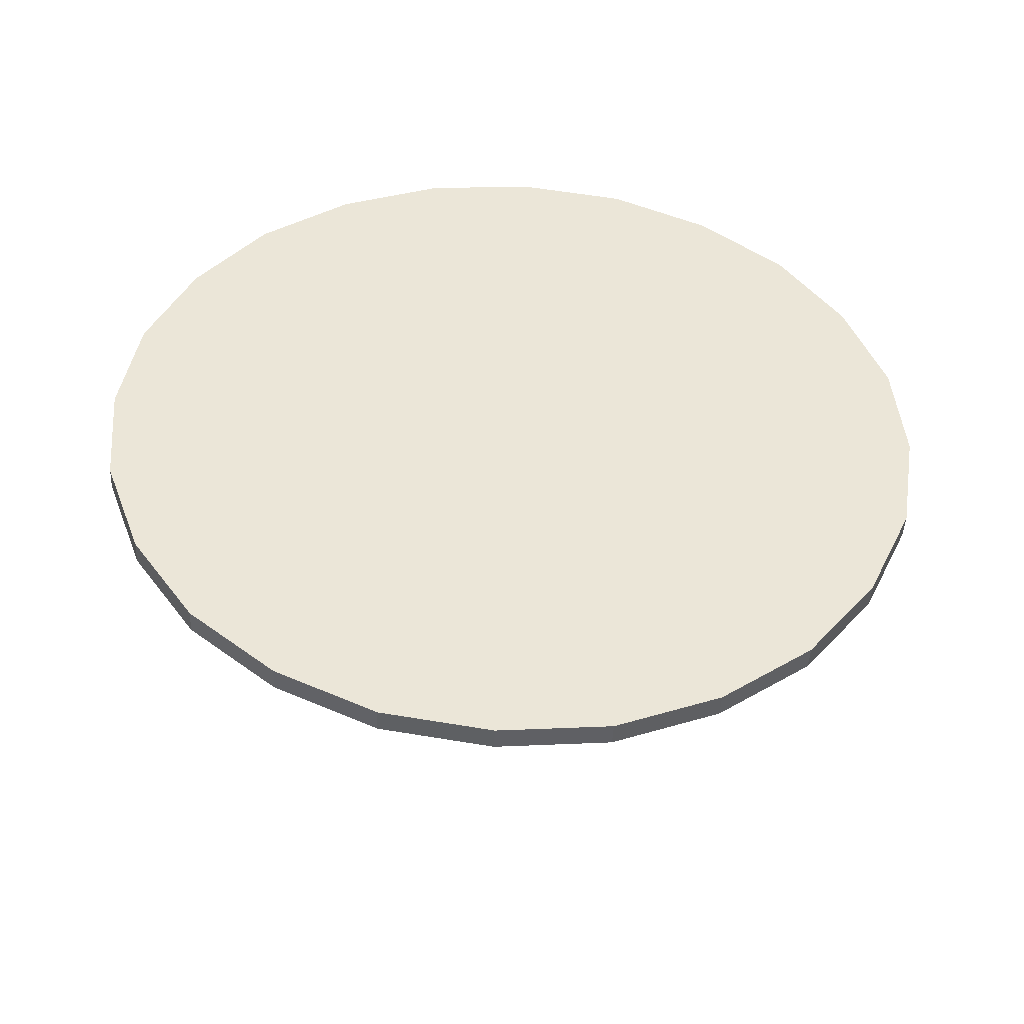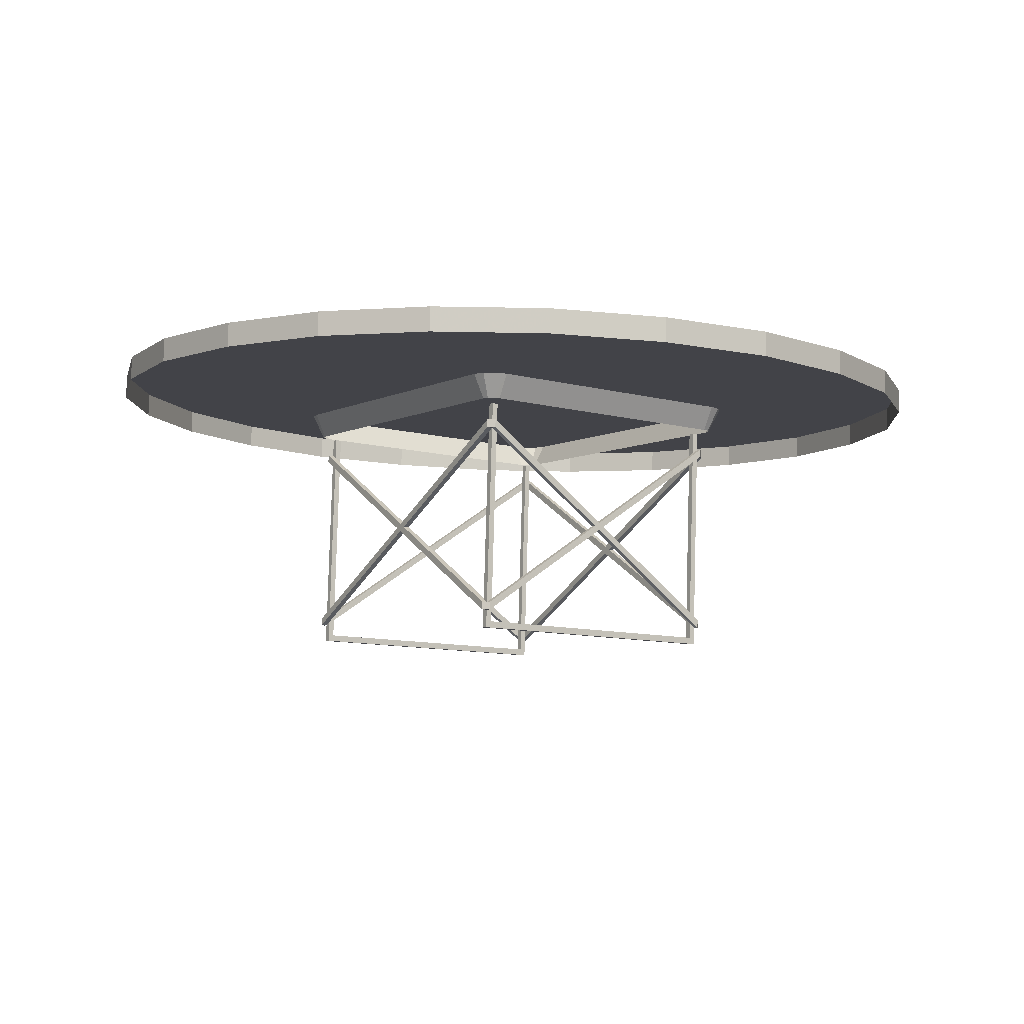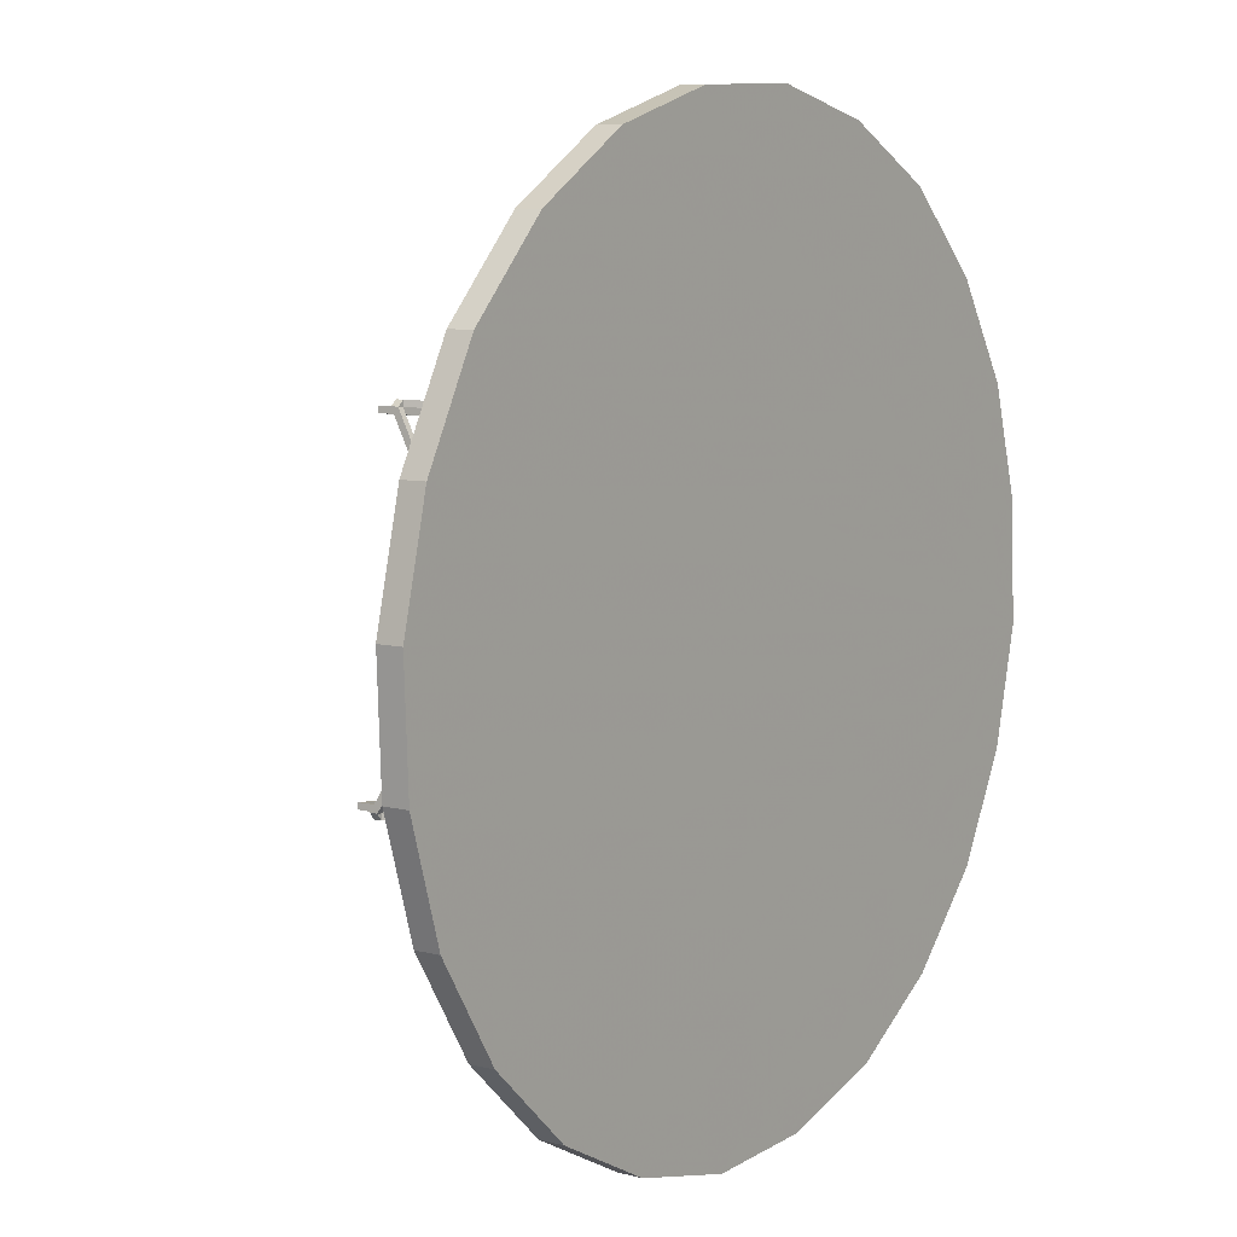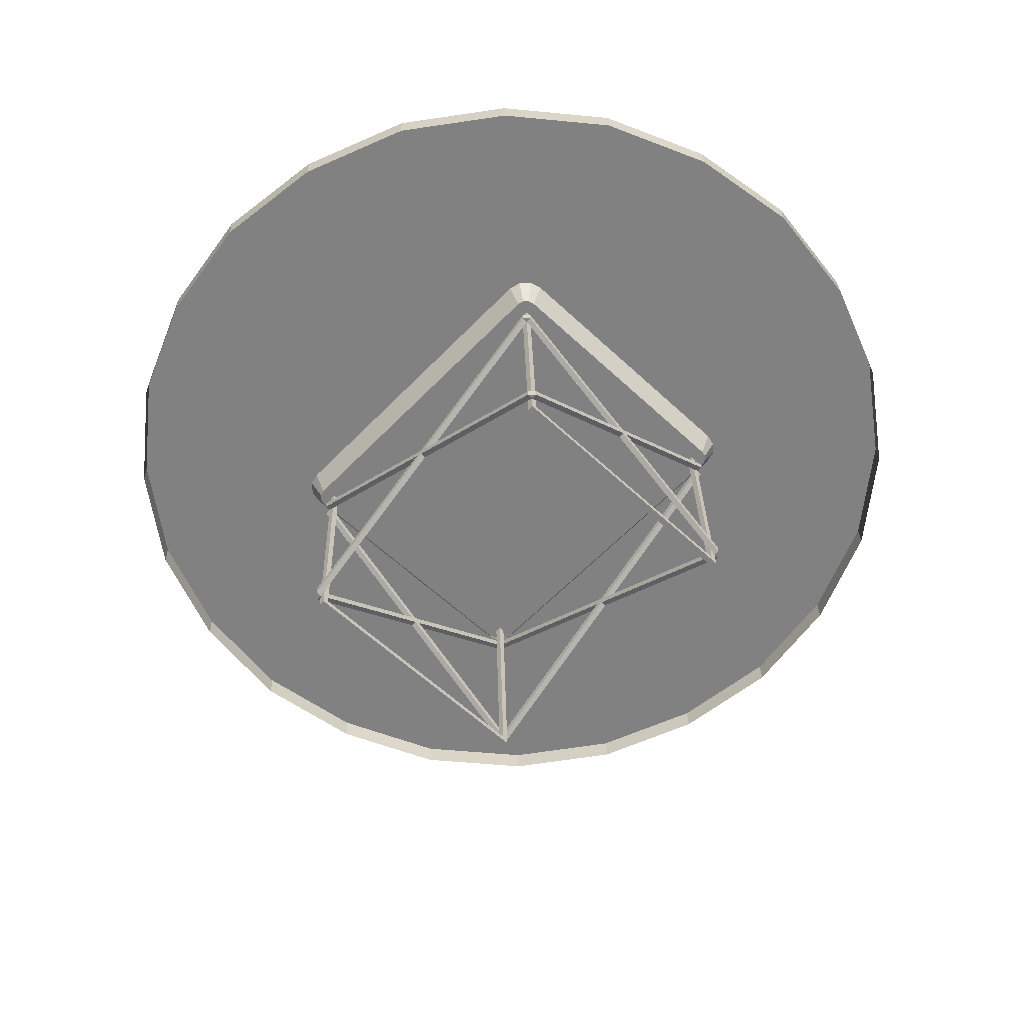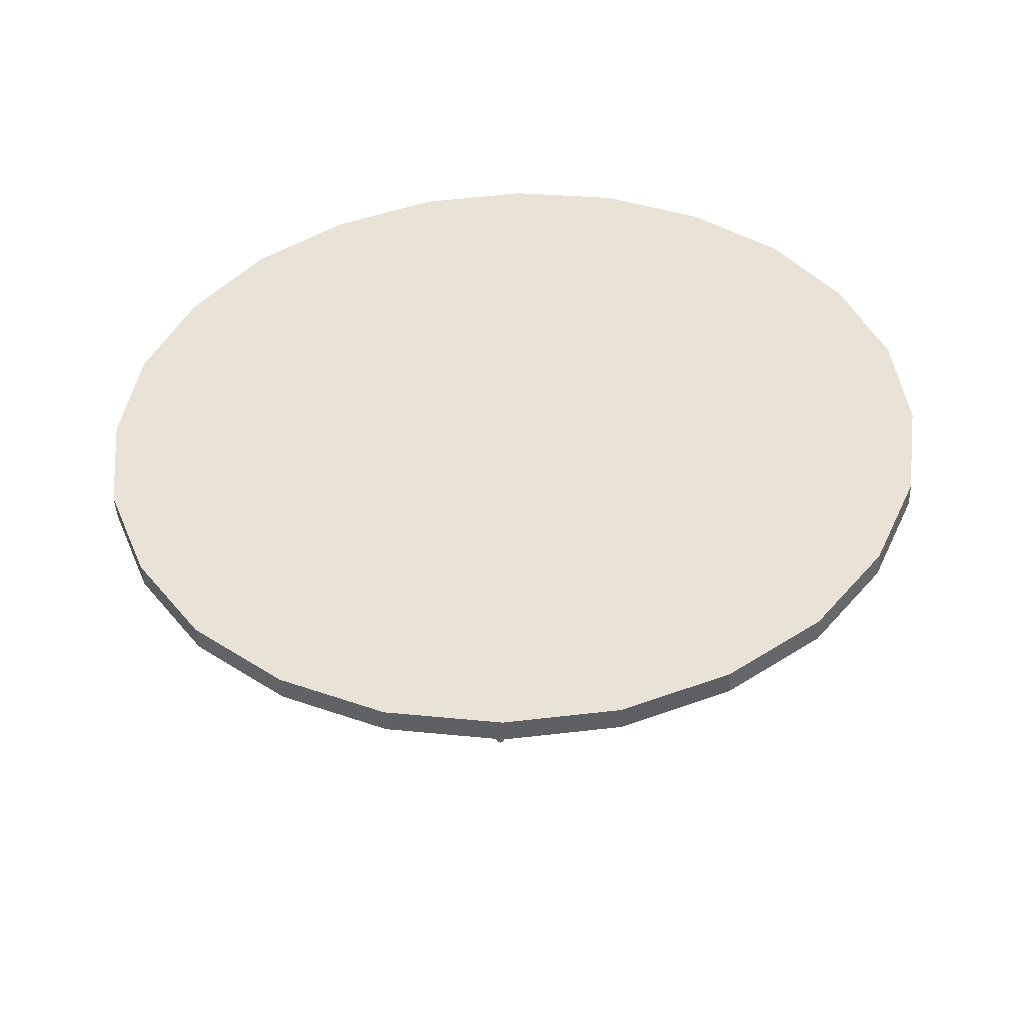
<metadata>
{"format":"obj","ext":"obj","renderer":"f3d","projection":"perspective","resolution":1024,"background":"white","views":[{"elev":44.6,"azim":11.0,"up":"+Z"},{"elev":-5.5,"azim":-40.9,"up":"+Z"},{"elev":8.7,"azim":-51.7,"up":"+Y"},{"elev":-62.6,"azim":129.9,"up":"+Z"},{"elev":44.3,"azim":-140.1,"up":"+Z"}]}
</metadata>
<code>
v -0.1506 0.4509 0.04843
v -0.1255 0.4474 -0.008229
v -0.2319 -0.301 0.05829
v -0.2068 -0.3044 0.001633
v 0.5866 0.3708 0.01629
v 0.5053 -0.3811 0.02615
v 0.5566 0.3733 -0.03797
v 0.4753 -0.3786 -0.02811
v -0.1402 0.4777 0.04775
v -0.1203 0.4608 -0.008572
v -0.1092 0.4698 -0.009141
v -0.1178 0.4956 0.0466
v -0.09492 0.472 -0.009793
v -0.08948 0.5 0.0453
v 0.5374 0.4318 0.01797
v 0.532 0.4039 -0.03713
v 0.5454 0.3986 -0.03768
v 0.5642 0.4215 0.01686
v 0.5543 0.3874 -0.03799
v 0.5823 0.3991 0.01624
v -0.2275 -0.3292 0.05833
v -0.2045 -0.3185 0.001651
v -0.1956 -0.3298 0.001348
v -0.2095 -0.3517 0.05771
v -0.1822 -0.3349 0.000792
v -0.1827 -0.362 0.05661
v 0.4442 -0.4302 0.02927
v 0.4447 -0.403 -0.02654
v 0.459 -0.4009 -0.02719
v 0.4726 -0.4258 0.02797
v 0.4701 -0.3919 -0.02776
v 0.495 -0.4078 0.02683
v 1.108 -0.3247 0.05444
v 1.171 -0.0724 0.04952
v 0.9844 -0.5545 0.06183
v 0.8037 -0.7418 0.07143
v 0.5821 -0.8784 0.08243
v 0.3314 -0.9496 0.09418
v 0.07161 -0.9576 0.1058
v -0.1806 -0.894 0.1165
v -0.4101 -0.7705 0.1257
v -0.5973 -0.5895 0.1325
v -0.7337 -0.3656 0.1367
v -0.8051 -0.1167 0.1378
v -0.8132 0.1433 0.136
v -0.7497 0.3956 0.1311
v -0.6266 0.6254 0.1237
v -0.4457 0.8127 0.1141
v -0.2221 0.9492 0.103
v 0.02648 1.021 0.09138
v 0.2864 1.029 0.07975
v 0.5384 0.9649 0.06906
v 0.7681 0.8416 0.05987
v 0.9553 0.6604 0.05304
v 1.092 0.4386 0.04881
v 1.163 0.1876 0.04772
v 0.06915 -0.9581 0.05035
v -0.183 -0.8944 0.06105
v -0.4125 -0.771 0.07023
v -0.5998 -0.59 0.07706
v -0.7362 -0.3661 0.08128
v -0.8076 -0.1172 0.08238
v -0.8156 0.1429 0.08058
v -0.7522 0.3951 0.07566
v -0.629 0.6249 0.06828
v -0.4481 0.8123 0.05867
v -0.2246 0.9488 0.04759
v 0.02401 1.02 0.03593
v 0.2839 1.028 0.0243
v 0.536 0.9644 0.01361
v 0.7656 0.8411 0.004412
v 0.9528 0.66 -0.002415
v 1.089 0.4381 -0.006649
v 1.161 0.1872 -0.007737
v 1.169 -0.07286 -0.005935
v 1.105 -0.3251 -0.001016
v 0.982 -0.5549 0.006378
v 0.8012 -0.7423 0.01598
v 0.5796 -0.8789 0.02697
v 0.3289 -0.9501 0.03872
v 0.5067 0.372 -0.5386
v 0.5082 0.3859 -0.5389
v 0.5205 0.3705 -0.5392
v 0.5213 0.3707 -0.5211
v 0.509 0.386 -0.5206
v 0.5075 0.3722 -0.5205
v 0.5275 0.3894 -0.1044
v 0.5399 0.3741 -0.1048
v 0.526 0.3756 -0.1042
v 0.5268 0.3758 -0.0858
v 0.5407 0.3743 -0.0864
v 0.5283 0.3895 -0.08598
v -0.1202 0.4402 -0.5113
v -0.1341 0.4417 -0.5107
v -0.1188 0.454 -0.5116
v -0.1333 0.4418 -0.4925
v -0.1179 0.4542 -0.4933
v -0.1194 0.4403 -0.4931
v -0.09943 0.4575 -0.07705
v -0.1009 0.4438 -0.07687
v -0.1148 0.4453 -0.07626
v -0.1001 0.4439 -0.05846
v -0.09861 0.4577 -0.05864
v -0.1139 0.4454 -0.05786
v 0.4254 -0.3797 -0.5288
v 0.4392 -0.3812 -0.5294
v 0.4239 -0.3934 -0.5287
v 0.44 -0.381 -0.5112
v 0.4247 -0.3933 -0.5104
v 0.4262 -0.3795 -0.5106
v 0.4432 -0.3898 -0.09416
v 0.4447 -0.3761 -0.09434
v 0.4586 -0.3776 -0.09494
v 0.4455 -0.3759 -0.07594
v 0.4441 -0.3897 -0.07576
v 0.4594 -0.3774 -0.07654
v -0.2015 -0.3115 -0.5014
v -0.203 -0.3253 -0.5014
v -0.2154 -0.31 -0.5008
v -0.2146 -0.3099 -0.4827
v -0.2022 -0.3251 -0.4831
v -0.2007 -0.3114 -0.4833
v -0.1837 -0.3217 -0.06682
v -0.196 -0.3064 -0.0664
v -0.1822 -0.3079 -0.06701
v -0.1814 -0.3078 -0.0486
v -0.1952 -0.3063 -0.048
v -0.1829 -0.3215 -0.04842
v 0.5205 0.3705 -0.5391
v 0.4896 -0.003467 -0.3166
v 0.5067 0.372 -0.5385
v 0.4757 -0.001962 -0.316
v 0.4883 -0.01858 -0.3077
v 0.4745 -0.01707 -0.3071
v 0.4904 -0.003321 -0.299
v 0.4765 -0.001816 -0.2984
v 0.4916 0.01167 -0.3081
v 0.5213 0.3707 -0.5215
v 0.4777 0.01317 -0.3075
v 0.5075 0.3722 -0.5209
v 0.44 -0.3811 -0.5118
v 0.4262 -0.3795 -0.5112
v -0.1341 0.4417 -0.5106
v -0.1202 0.4402 -0.5112
v -0.165 0.0677 -0.2881
v -0.1512 0.06619 -0.2887
v -0.1663 0.05259 -0.2791
v -0.1524 0.05108 -0.2797
v -0.1643 0.06784 -0.2705
v -0.1504 0.06634 -0.2711
v -0.163 0.08283 -0.2795
v -0.1492 0.08133 -0.2801
v -0.1333 0.4418 -0.493
v -0.1195 0.4403 -0.4936
v -0.2146 -0.3099 -0.4833
v -0.2008 -0.3114 -0.4839
v 0.2052 0.4219 -0.2899
v 0.2037 0.4081 -0.2897
v 0.192 0.4232 -0.2982
v 0.1905 0.4094 -0.298
v 0.2044 0.4218 -0.3076
v -0.1203 0.4402 -0.5114
v 0.2029 0.4079 -0.3074
v 0.2174 0.4205 -0.2993
v 0.5275 0.3894 -0.1037
v 0.2159 0.4066 -0.2991
v 0.526 0.3756 -0.1035
v 0.5067 0.372 -0.5387
v 0.509 0.386 -0.5213
v 0.5075 0.3722 -0.5211
v 0.1209 -0.3574 -0.2797
v 0.1224 -0.3437 -0.2798
v 0.1078 -0.3561 -0.2879
v 0.1092 -0.3423 -0.2881
v -0.2015 -0.3115 -0.5015
v 0.1201 -0.3575 -0.2973
v 0.1216 -0.3438 -0.2975
v 0.1332 -0.3588 -0.2891
v 0.4433 -0.3898 -0.09344
v 0.1346 -0.3451 -0.2892
v 0.4448 -0.3761 -0.09362
v 0.4254 -0.3797 -0.5289
v 0.4247 -0.3933 -0.511
v 0.5134 0.3638 -0.04398
v 0.5149 0.3776 -0.04416
v 0.4903 0.3596 -0.5642
v 0.4918 0.3733 -0.5644
v -0.1092 0.4247 -0.5381
v -0.1077 0.4385 -0.5383
v -0.08604 0.4289 -0.01784
v -0.08454 0.4428 -0.01802
v -0.09976 0.4304 -0.01724
v -0.09827 0.4443 -0.01742
v -0.1236 0.4261 -0.5524
v -0.1221 0.4398 -0.5526
v 0.5034 0.358 -0.5797
v 0.5048 0.3717 -0.5799
v 0.5272 0.3623 -0.04457
v 0.5287 0.3761 -0.04476
v 0.4351 -0.3602 -0.03448
v 0.412 -0.3646 -0.5547
v 0.4336 -0.3741 -0.03429
v 0.4105 -0.3784 -0.5546
v -0.1875 -0.2994 -0.5286
v -0.189 -0.3132 -0.5284
v -0.1643 -0.2951 -0.008339
v -0.1658 -0.3089 -0.008157
v -0.1781 -0.2936 -0.00774
v -0.2019 -0.298 -0.5429
v -0.1796 -0.3074 -0.007558
v -0.2034 -0.3119 -0.5427
v 0.425 -0.3662 -0.5702
v 0.4236 -0.38 -0.5701
v 0.4489 -0.3617 -0.03508
v 0.4474 -0.3756 -0.03489
f 1 2 3
f 4 3 2
f 5 6 7
f 8 7 6
f 1 9 2
f 10 2 9
f 11 10 12
f 9 12 10
f 13 11 14
f 12 14 11
f 15 16 14
f 13 14 16
f 17 16 18
f 15 18 16
f 19 17 20
f 18 20 17
f 19 20 7
f 5 7 20
f 3 4 21
f 22 21 4
f 23 24 22
f 21 22 24
f 25 26 23
f 24 23 26
f 27 26 28
f 25 28 26
f 29 30 28
f 27 28 30
f 31 32 29
f 30 29 32
f 31 8 32
f 6 32 8
f 6 5 32
f 30 32 5
f 30 5 27
f 26 27 5
f 26 5 24
f 21 24 5
f 21 5 3
f 1 3 5
f 1 5 9
f 12 9 5
f 12 5 14
f 15 14 5
f 15 5 18
f 20 18 5
f 33 34 35
f 36 35 34
f 36 34 37
f 38 37 34
f 38 34 39
f 40 39 34
f 40 34 41
f 42 41 34
f 42 34 43
f 44 43 34
f 44 34 45
f 46 45 34
f 46 34 47
f 48 47 34
f 48 34 49
f 50 49 34
f 50 34 51
f 52 51 34
f 52 34 53
f 54 53 34
f 54 34 55
f 56 55 34
f 39 40 57
f 58 57 40
f 40 41 58
f 59 58 41
f 41 42 59
f 60 59 42
f 42 43 60
f 61 60 43
f 43 44 61
f 62 61 44
f 44 45 62
f 63 62 45
f 45 46 63
f 64 63 46
f 46 47 64
f 65 64 47
f 47 48 65
f 66 65 48
f 48 49 66
f 67 66 49
f 49 50 67
f 68 67 50
f 50 51 68
f 69 68 51
f 51 52 69
f 70 69 52
f 52 53 70
f 71 70 53
f 53 54 71
f 72 71 54
f 54 55 72
f 73 72 55
f 55 56 73
f 74 73 56
f 56 34 74
f 75 74 34
f 34 33 75
f 76 75 33
f 33 35 76
f 77 76 35
f 35 36 77
f 78 77 36
f 36 37 78
f 79 78 37
f 37 38 79
f 80 79 38
f 38 39 80
f 57 80 39
f 1 3 2
f 3 2 4
f 6 7 5
f 7 6 8
f 9 2 1
f 2 9 10
f 10 12 11
f 12 10 9
f 11 14 13
f 14 11 12
f 16 14 15
f 14 16 13
f 16 18 17
f 18 16 15
f 17 20 19
f 20 17 18
f 20 7 19
f 7 20 5
f 4 21 3
f 21 4 22
f 24 22 23
f 22 24 21
f 26 23 25
f 23 26 24
f 26 28 27
f 28 26 25
f 30 28 29
f 28 30 27
f 32 29 31
f 29 32 30
f 8 32 31
f 32 8 6
f 5 32 6
f 32 5 30
f 5 27 30
f 27 5 26
f 5 24 26
f 24 5 21
f 5 3 21
f 3 5 1
f 5 9 1
f 9 5 12
f 5 14 12
f 14 5 15
f 5 18 15
f 18 5 20
f 33 35 34
f 35 34 36
f 34 37 36
f 37 34 38
f 34 39 38
f 39 34 40
f 34 41 40
f 41 34 42
f 34 43 42
f 43 34 44
f 34 45 44
f 45 34 46
f 34 47 46
f 47 34 48
f 34 49 48
f 49 34 50
f 34 51 50
f 51 34 52
f 34 53 52
f 53 34 54
f 34 55 54
f 55 34 56
f 40 57 39
f 57 40 58
f 41 58 40
f 58 41 59
f 42 59 41
f 59 42 60
f 43 60 42
f 60 43 61
f 44 61 43
f 61 44 62
f 45 62 44
f 62 45 63
f 46 63 45
f 63 46 64
f 47 64 46
f 64 47 65
f 48 65 47
f 65 48 66
f 49 66 48
f 66 49 67
f 50 67 49
f 67 50 68
f 51 68 50
f 68 51 69
f 52 69 51
f 69 52 70
f 53 70 52
f 70 53 71
f 54 71 53
f 71 54 72
f 55 72 54
f 72 55 73
f 56 73 55
f 73 56 74
f 34 74 56
f 74 34 75
f 33 75 34
f 75 33 76
f 35 76 33
f 76 35 77
f 36 77 35
f 77 36 78
f 37 78 36
f 78 37 79
f 38 79 37
f 79 38 80
f 39 80 38
f 80 39 57
f 81 82 83
f 84 83 85
f 82 85 83
f 86 84 85
f 87 88 89
f 90 91 92
f 87 92 88
f 91 88 92
f 93 94 95
f 96 97 94
f 95 94 97
f 98 97 96
f 99 100 101
f 102 103 104
f 99 101 103
f 104 103 101
f 105 106 107
f 108 109 106
f 107 106 109
f 110 109 108
f 111 112 113
f 114 115 116
f 111 113 115
f 116 115 113
f 117 118 119
f 120 119 121
f 118 121 119
f 122 120 121
f 123 124 125
f 126 127 128
f 123 128 124
f 127 124 128
f 129 130 131
f 132 131 130
f 133 113 134
f 112 134 113
f 116 135 114
f 136 114 135
f 137 138 139
f 140 139 138
f 91 90 108
f 110 108 90
f 106 105 88
f 89 88 105
f 135 116 133
f 113 133 116
f 138 137 129
f 130 129 137
f 141 106 91
f 88 91 106
f 136 134 114
f 112 114 134
f 140 131 139
f 132 139 131
f 142 90 105
f 89 105 90
f 143 144 145
f 146 145 144
f 147 148 124
f 125 124 148
f 127 126 149
f 150 149 126
f 151 152 153
f 154 153 152
f 104 120 102
f 122 102 120
f 119 101 117
f 100 117 101
f 149 147 127
f 124 127 147
f 153 143 151
f 145 151 143
f 155 104 119
f 101 119 104
f 150 126 148
f 125 148 126
f 154 152 144
f 146 144 152
f 156 117 102
f 100 102 117
f 92 157 90
f 158 90 157
f 159 97 160
f 98 160 97
f 95 161 162
f 163 162 161
f 164 165 166
f 167 166 165
f 82 168 99
f 100 99 168
f 103 102 169
f 170 169 102
f 95 97 161
f 159 161 97
f 87 164 92
f 157 92 164
f 103 85 99
f 82 99 85
f 162 163 98
f 160 98 163
f 89 90 166
f 158 166 90
f 102 100 86
f 168 86 100
f 115 114 171
f 172 171 114
f 173 174 121
f 122 121 174
f 118 175 176
f 177 176 175
f 178 179 180
f 181 180 179
f 107 123 182
f 125 182 123
f 128 183 126
f 142 126 183
f 118 176 121
f 173 121 176
f 111 115 178
f 171 178 115
f 128 123 109
f 107 109 123
f 175 122 177
f 174 177 122
f 112 180 114
f 172 114 180
f 126 110 125
f 182 125 110
f 184 185 186
f 187 186 185
f 186 187 188
f 189 188 187
f 188 189 190
f 191 190 189
f 192 193 194
f 195 194 193
f 194 195 196
f 197 196 195
f 196 197 198
f 199 198 197
f 192 194 190
f 188 190 194
f 194 196 188
f 186 188 196
f 196 198 186
f 184 186 198
f 193 191 195
f 189 195 191
f 195 189 197
f 187 197 189
f 197 187 199
f 185 199 187
f 200 201 202
f 203 202 201
f 201 204 203
f 205 203 204
f 204 206 205
f 207 205 206
f 208 209 210
f 211 210 209
f 209 212 211
f 213 211 212
f 212 214 213
f 215 213 214
f 208 206 209
f 204 209 206
f 209 204 212
f 201 212 204
f 212 201 214
f 200 214 201
f 210 211 207
f 205 207 211
f 211 213 205
f 203 205 213
f 213 215 203
f 202 203 215

</code>
